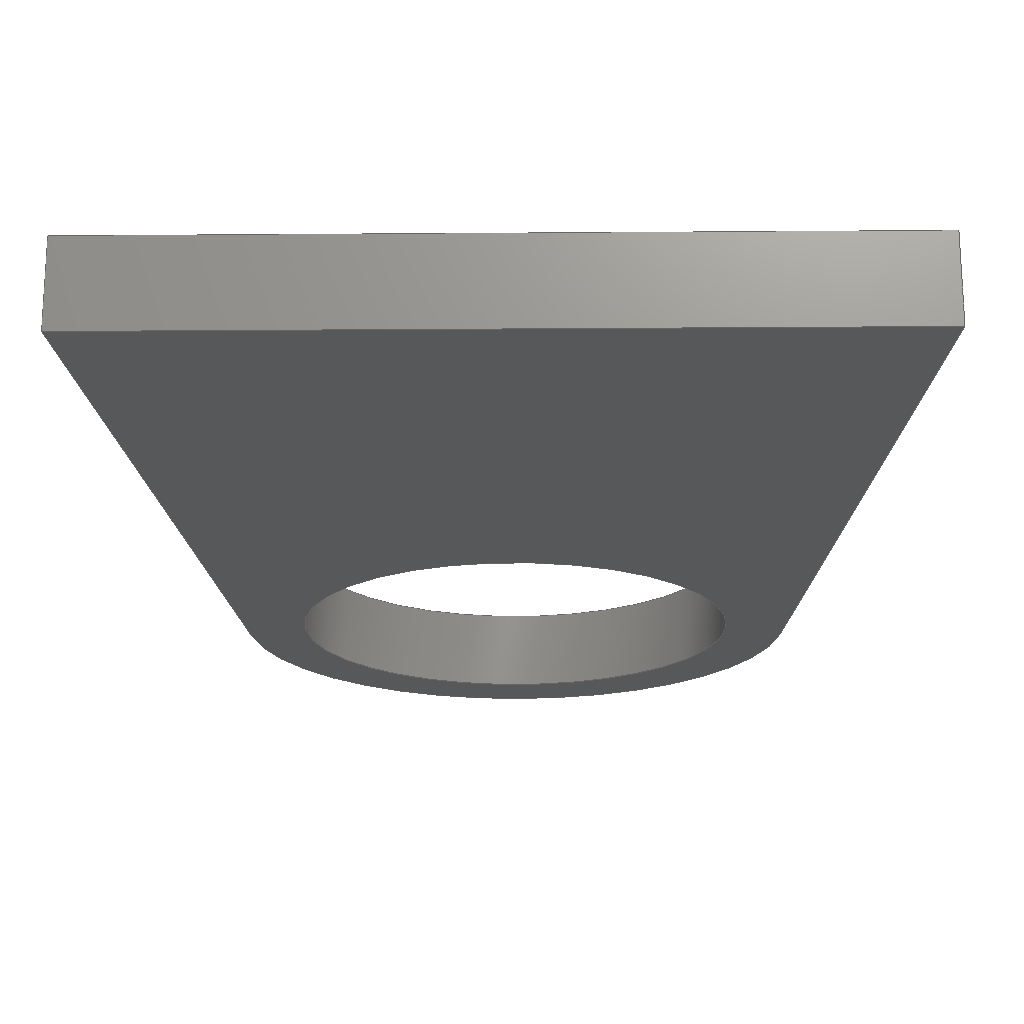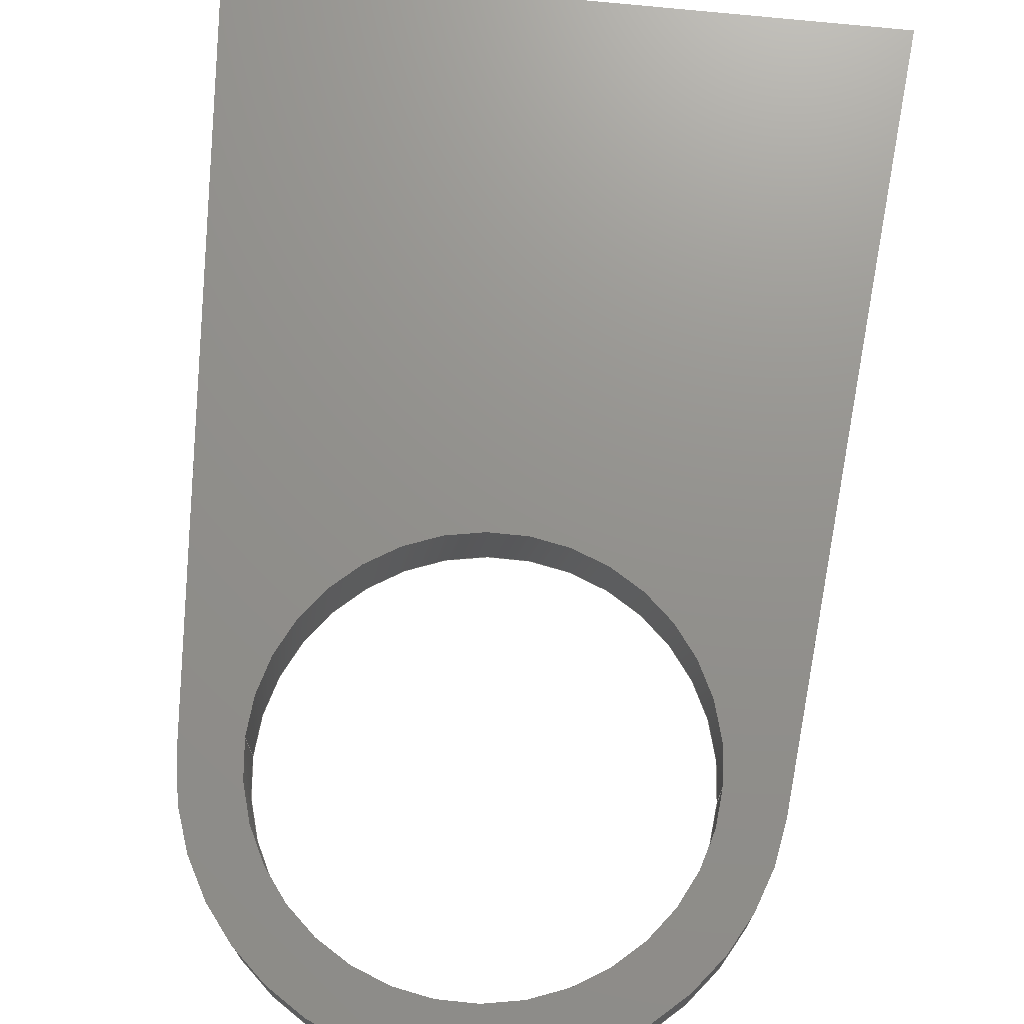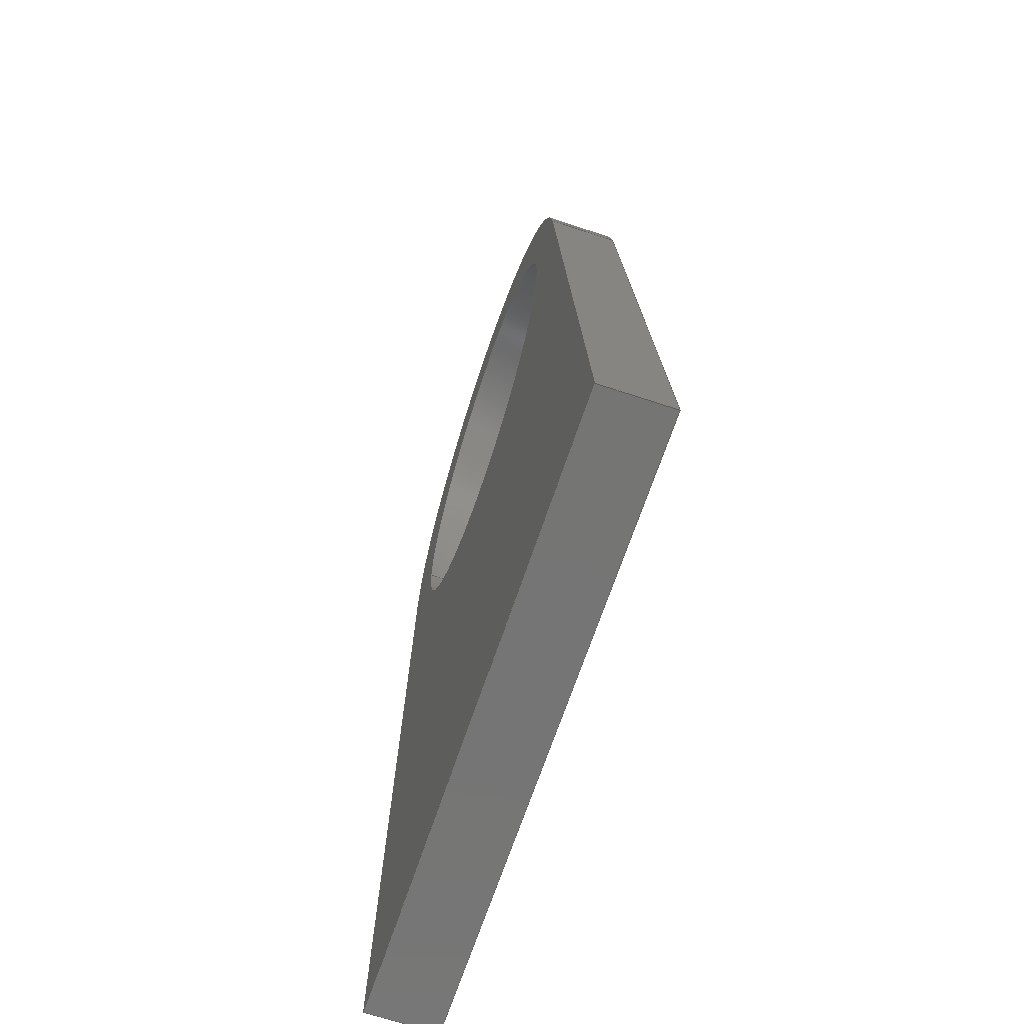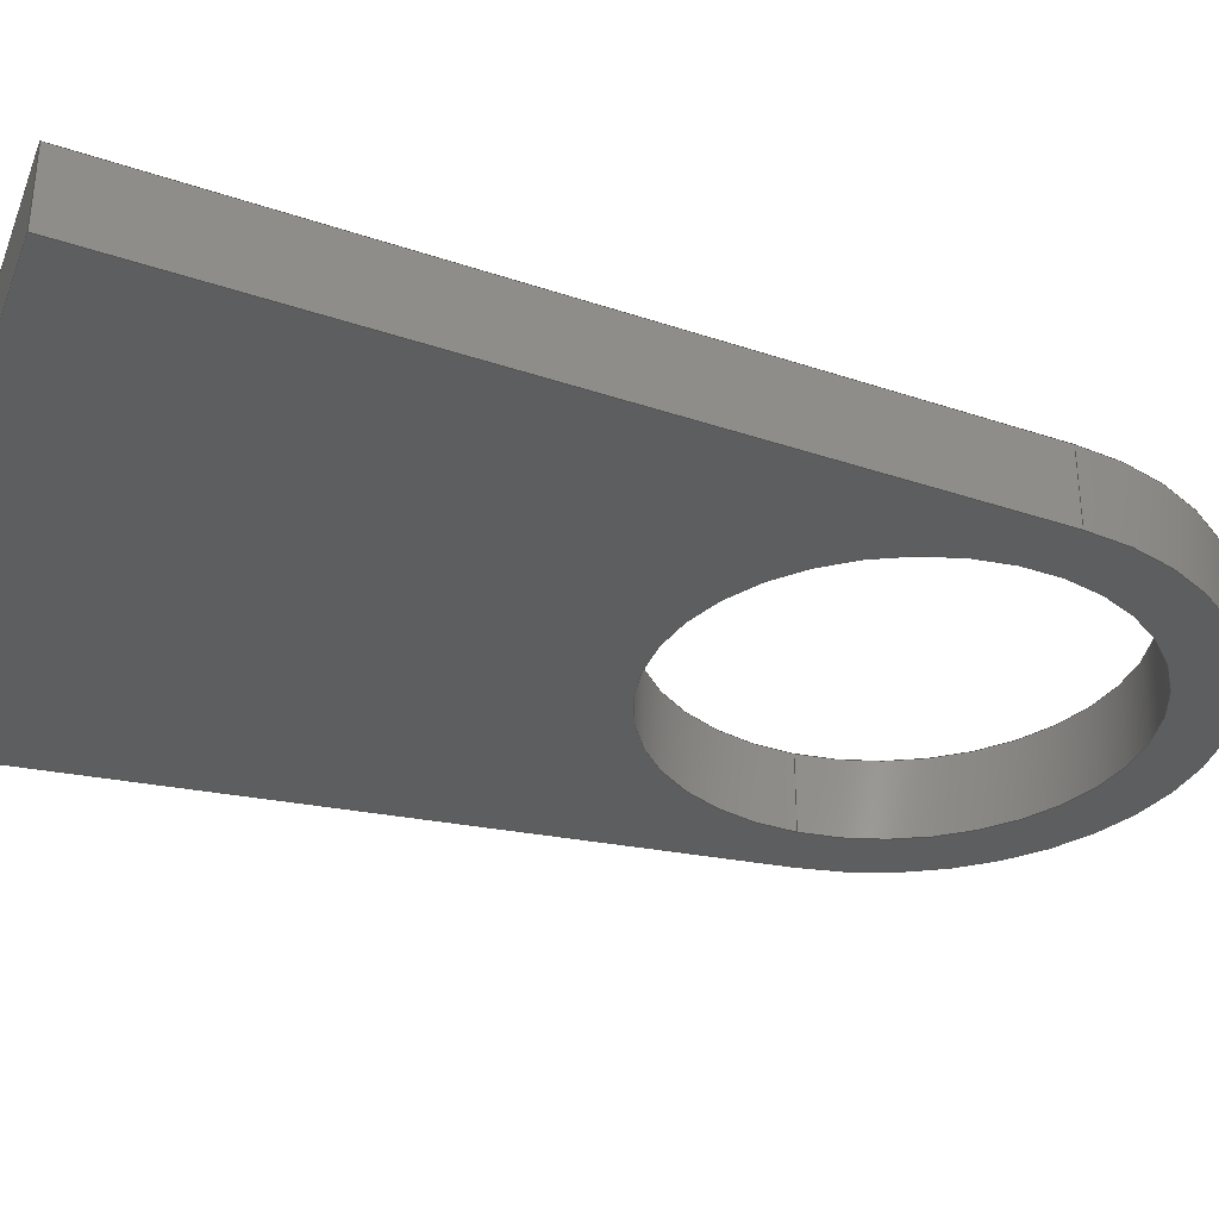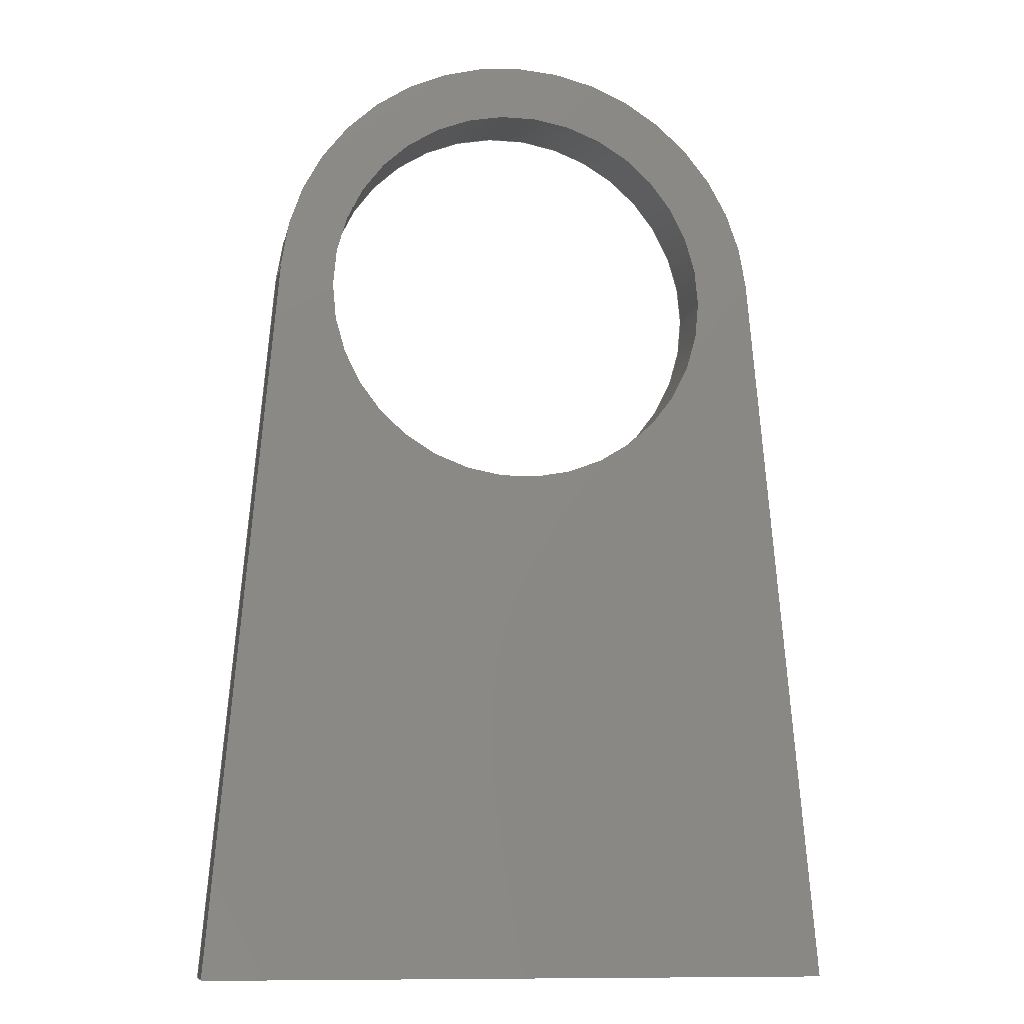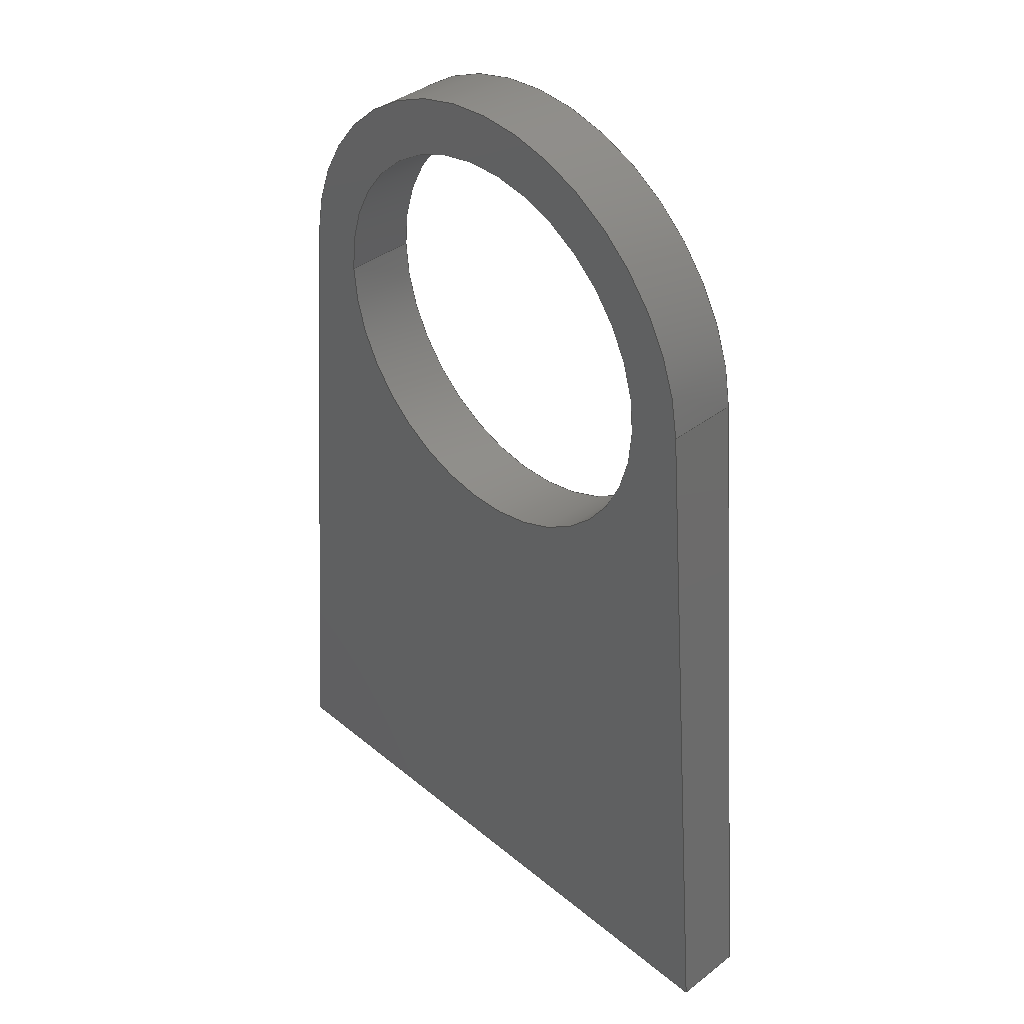
<metadata>
{"format":"iges","ext":"igs","renderer":"f3d","projection":"perspective","resolution":1024,"background":"white","views":[{"elev":-19.3,"azim":0.8,"up":"+Z"},{"elev":71.8,"azim":-174.1,"up":"+Z"},{"elev":-67.4,"azim":71.6,"up":"+Y"},{"elev":-33.6,"azim":70.2,"up":"+Z"},{"elev":-10.4,"azim":-11.2,"up":"+Y"},{"elev":38.8,"azim":-134.0,"up":"+Y"}]}
</metadata>
<code>
START RECORD GO HERE.
1H,,1H;,20HCNEXT - IGES PRODUCT,24Hchape_shutdownbutton.igs,44HIBM CATIA
 IGES - CATIA Version 5 Release 19 ,27HCATIA Version 5 Release 19 ,32,
75,6,75,15,7HPart326,1,2,2HMM,1000,1,15H2.022e+07,0.001,
1e+04,4HLolo,8HLOLO-D14,11,0,15H2.022e+07,;
     314       1       0       0       0       0       0       000000201
     314       0       0       1       0                               0
     406       2       0       0       0       0       0       000010201
     406       0       0       1      15                               0
     108       3       0       0       0       0       0       001010001
     108       0      -1       1       0                               0
     110       4       0       0       0       0       0       001010001
     110       0       0       1       0                               0
     110       5       0       0       0       0       0       001010001
     110       0       0       1       0                               0
     110       6       0       0       0       0       0       001010001
     110       0       0       1       0                               0
     110       7       0       0       0       0       0       001010001
     110       0       0       1       0                               0
     102       8       0       0       0       0       0       001010001
     102       0       0       1       0                               0
     142       9       0       0       0       0       0       001010001
     142       0       0       1       0                               0
     144      10       0       0   10000       0       0       000000000
     144       0      -1       1       0                               0
     108      11       0       0       0       0       0       001010001
     108       0      -1       2       0                               0
     110      13       0       0       0       0       0       001010001
     110       0       0       1       0                               0
     110      14       0       0       0       0       0       001010001
     110       0       0       1       0                               0
     110      15       0       0       0       0       0       001010001
     110       0       0       1       0                               0
     110      16       0       0       0       0       0       001010001
     110       0       0       1       0                               0
     102      17       0       0       0       0       0       001010001
     102       0       0       1       0                               0
     142      18       0       0       0       0       0       001010001
     142       0       0       1       0                               0
     144      19       0       0   10000       0       0       000000000
     144       0      -1       1       0                               0
     110      20       0       0       0       0       0       001010001
     110       0       0       1       0                               0
     110      21       0       0       0       0       0       001010001
     110       0       0       1       0                               0
     120      22       0       0       0       0       0       001010001
     120       0      -1       1       0                               0
     124      23       0       0       0       0       0       001020201
     124       0       0       2       0                               0
     100      25       0       0       0       0      43       001010001
     100       0       0       1       0                               0
     110      26       0       0       0       0       0       001010001
     110       0       0       1       0                               0
     124      27       0       0       0       0       0       001020201
     124       0       0       2       0                               0
     100      29       0       0       0       0      49       001010001
     100       0       0       1       0                               0
     110      30       0       0       0       0       0       001010001
     110       0       0       1       0                               0
     102      31       0       0       0       0       0       001010001
     102       0       0       1       0                               0
     142      32       0       0       0       0       0       001010001
     142       0       0       1       0                               0
     144      33       0       0   10000       0       0       000000000
     144       0      -1       1       0                               0
     108      34       0       0       0       0       0       001010001
     108       0      -1       1       0                               0
     110      35       0       0       0       0       0       001010001
     110       0       0       1       0                               0
     110      36       0       0       0       0       0       001010001
     110       0       0       1       0                               0
     110      37       0       0       0       0       0       001010001
     110       0       0       1       0                               0
     110      38       0       0       0       0       0       001010001
     110       0       0       1       0                               0
     102      39       0       0       0       0       0       001010001
     102       0       0       1       0                               0
     142      40       0       0       0       0       0       001010001
     142       0       0       1       0                               0
     144      41       0       0   10000       0       0       000000000
     144       0      -1       1       0                               0
     110      42       0       0       0       0       0       001010001
     110       0       0       1       0                               0
     110      43       0       0       0       0       0       001010001
     110       0       0       1       0                               0
     120      44       0       0       0       0       0       001010001
     120       0      -1       1       0                               0
     110      45       0       0       0       0       0       001010001
     110       0       0       1       0                               0
     124      46       0       0       0       0       0       001020201
     124       0       0       2       0                               0
     100      48       0       0       0       0      85       001010001
     100       0       0       1       0                               0
     110      49       0       0       0       0       0       001010001
     110       0       0       1       0                               0
     124      50       0       0       0       0       0       001020201
     124       0       0       2       0                               0
     100      52       0       0       0       0      91       001010001
     100       0       0       1       0                               0
     102      53       0       0       0       0       0       001010001
     102       0       0       1       0                               0
     142      54       0       0       0       0       0       001010001
     142       0       0       1       0                               0
     144      55       0       0   10000       0       0       000000000
     144       0      -1       1       0                               0
     110      56       0       0       0       0       0       001010001
     110       0       0       1       0                               0
     110      57       0       0       0       0       0       001010001
     110       0       0       1       0                               0
     120      58       0       0       0       0       0       001010001
     120       0      -1       1       0                               0
     110      59       0       0       0       0       0       001010001
     110       0       0       1       0                               0
     124      60       0       0       0       0       0       001020201
     124       0       0       2       0                               0
     100      62       0       0       0       0     109       001010001
     100       0       0       1       0                               0
     110      63       0       0       0       0       0       001010001
     110       0       0       1       0                               0
     124      64       0       0       0       0       0       001020201
     124       0       0       2       0                               0
     100      66       0       0       0       0     115       001010001
     100       0       0       1       0                               0
     102      67       0       0       0       0       0       001010001
     102       0       0       1       0                               0
     142      68       0       0       0       0       0       001010001
     142       0       0       1       0                               0
     144      69       0       0   10000       0       0       000000000
     144       0      -1       1       0                               0
     108      70       0       0       0       0       0       001010001
     108       0      -1       1       0                               0
     110      71       0       0       0       0       0       001010001
     110       0       0       1       0                               0
     110      72       0       0       0       0       0       001010001
     110       0       0       1       0                               0
     124      73       0       0       0       0       0       001020201
     124       0       0       2       0                               0
     100      75       0       0       0       0     131       001010001
     100       0       0       1       0                               0
     110      76       0       0       0       0       0       001010001
     110       0       0       1       0                               0
     102      77       0       0       0       0       0       001010001
     102       0       0       1       0                               0
     142      78       0       0       0       0       0       001010001
     142       0       0       1       0                               0
     124      79       0       0       0       0       0       001020201
     124       0       0       2       0                               0
     100      81       0       0       0       0     141       001010001
     100       0       0       1       0                               0
     124      82       0       0       0       0       0       001020201
     124       0       0       2       0                               0
     100      84       0       0       0       0     145       001010001
     100       0       0       1       0                               0
     102      85       0       0       0       0       0       001010001
     102       0       0       1       0                               0
     142      86       0       0       0       0       0       001010001
     142       0       0       1       0                               0
     144      87       0       0   10000       0       0       000000000
     144       0      -1       1       0                               0
     108      88       0       0       0       0       0       001010001
     108       0      -1       1       0                               0
     110      89       0       0       0       0       0       001010001
     110       0       0       1       0                               0
     124      90       0       0       0       0       0       001020201
     124       0       0       2       0                               0
     100      92       0       0       0       0     159       001010001
     100       0       0       1       0                               0
     110      93       0       0       0       0       0       001010001
     110       0       0       1       0                               0
     110      94       0       0       0       0       0       001010001
     110       0       0       1       0                               0
     102      95       0       0       0       0       0       001010001
     102       0       0       1       0                               0
     142      96       0       0       0       0       0       001010001
     142       0       0       1       0                               0
     124      97       0       0       0       0       0       001020201
     124       0       0       2       0                               0
     100      99       0       0       0       0     171       001010001
     100       0       0       1       0                               0
     124     100       0       0       0       0       0       001020201
     124       0       0       2       0                               0
     100     102       0       0       0       0     175       001010001
     100       0       0       1       0                               0
     102     103       0       0       0       0       0       001010001
     102       0       0       1       0                               0
     142     104       0       0       0       0       0       001010001
     142       0       0       1       0                               0
     144     105       0       0   10000       0       0       000000000
     144       0      -1       1       0                               0
     406     106       0       0       0       0       0       000010201
     406       0       0       1      15                               0
     124     107       0       0       0       0       0       001020201
     124       0       0       2       0                               0
     100     109       0       0       0       0     187       001010001
     100       0       8       1       0                               0
     124     110       0       0       0       0       0       001020201
     124       0       0       2       0                               0
     100     112       0       0       0       0     191       001010001
     100       0       8       1       0                               0
     102     113       0       0   10000       0       0       000000000
     102       0       8       1       0                               0
     110     114       0       0       0       0       0       001010001
     110       0       8       1       0                               0
     110     115       0       0       0       0       0       001010001
     110       0       8       1       0                               0
     124     116       0       0       0       0       0       001020201
     124       0       0       2       0                               0
     100     118       0       0       0       0     201       001010001
     100       0       8       1       0                               0
     110     119       0       0       0       0       0       001010001
     110       0       8       1       0                               0
     102     120       0       0   10000       0       0       000000000
     102       0       8       1       0                               0
314,82.35,82.35,100,5HColor,0,0;                         1
406,1,15HCorps principal,0,0;                                          3
108,0,-1,0,0,0,0,0,0,1,0,0;                            5
110,0,0,4,35,0,4,0,0;                                      7
110,35,0,4,35,0,0,0,0;                                     9
110,35,0,0,0,0,0,0,0;                                     11
110,0,0,0,0,0,4,0,0;                                      13
102,4,7,9,11,13,0,0;                                                  15
142,0,5,0,15,2,0,0;                                                   17
144,5,1,0,17,0,1,3;                                                   19
108,0.9962,0.08716,0,34.87,0,35,0,0,        21
1,0,0;                                                              21
110,35,0,4,31.45,40.61,4,0,0;                     23
110,31.45,40.61,4,31.45,40.61,0,0,0;      25
110,31.45,40.61,0,35,0,0,0,0;                     27
110,35,0,0,35,0,4,0,0;                                    29
102,4,23,25,27,29,0,0;                                                31
142,0,21,0,31,2,0,0;                                                  33
144,21,1,0,33,0,1,3;                                                  35
110,17.5,39.39,2,17.5,39.39,3,0,0;                    37
110,31.45,40.61,0,31.45,40.61,4,0,0;      39
120,37,39,0,6.283,0,0;                                        41
124,0.9962,-0.08716,0,17.5,0.08716,               43
0.9962,0,39.39,0,0,1,4,0,0;                     43
100,0,0,0,14,0,-13.79,2.431,0,0;                45
110,3.553,40.61,4,3.553,40.61,0,0,0;      47
124,-0.9962,0.08716,0,17.5,0.08716,               49
0.9962,0,39.39,0,0,-1,0,0,0;                    49
100,0,0,0,14,0,-13.79,2.431,0,0;                51
110,31.45,40.61,0,31.45,40.61,4,0,0;      53
102,4,45,47,51,53,0,0;                                                55
142,0,41,0,55,2,0,0;                                                  57
144,41,1,0,57,0,1,3;                                                  59
108,0.9962,-0.08716,0,0,0,0,0,0,1,0,0;        61
110,3.553,40.61,4,0,0,4,0,0;                      63
110,0,0,4,0,0,0,0,0;                                      65
110,0,0,0,3.553,40.61,0,0,0;                      67
110,3.553,40.61,0,3.553,40.61,4,0,0;      69
102,4,63,65,67,69,0,0;                                                71
142,0,61,0,71,2,0,0;                                                  73
144,61,1,0,73,0,1,3;                                                  75
110,17.5,39.39,2,17.5,39.39,3,0,0;                    77
110,6.5,39.39,0,6.5,39.39,4,0,0;                      79
120,77,79,0,6.283,0,0;                                        81
110,6.5,39.39,4,6.5,39.39,0,0,0;                      83
124,-1,-6.459e-16,0,17.5,6.459e-16,-1,0,        85
39.39,0,0,1,0,0,0;                                      85
100,0,0,0,11,0,-11,-7.105e-15,0,0;                 87
110,28.5,39.39,0,28.5,39.39,4,0,0;                    89
124,1,0,0,17.5,0,-1,0,39.39,0,0,-1,4,       91
0,0;                                                                  91
100,0,0,0,11,0,-11,-7.105e-15,0,0;                 93
102,4,83,87,89,93,0,0;                                                95
142,0,81,0,95,2,0,0;                                                  97
144,81,1,0,97,0,1,3;                                                  99
110,17.5,39.39,2,17.5,39.39,3,0,0;                   101
110,28.5,39.39,0,28.5,39.39,4,0,0;                   103
120,101,103,0,6.283,0,0;                                     105
110,28.5,39.39,4,28.5,39.39,0,0,0;                   107
124,1,0,0,17.5,0,1,0,39.39,0,0,1,0,0,      109
0;                                                                   109
100,0,0,0,11,0,-11,7.105e-15,0,0;                 111
110,6.5,39.39,0,6.5,39.39,4,0,0;                     113
124,-1,6.459e-16,0,17.5,6.459e-16,1,0,         115
39.39,0,0,-1,4,0,0;                                    115
100,0,0,0,11,0,-11,7.105e-15,0,0;                 117
102,4,107,111,113,117,0,0;                                           119
142,0,105,0,119,2,0,0;                                               121
144,105,1,0,121,0,1,3;                                               123
108,0,0,1,0,0,0,0,0,1,0,0;                           125
110,0,0,0,35,0,0,0,0;                                    127
110,35,0,0,31.45,40.61,0,0,0;                    129
124,0.9962,-0.08716,0,17.5,0.08716,              131
0.9962,0,39.39,0,0,1,0,0,0;                    131
100,0,0,0,14,0,-13.79,2.431,0,0;               133
110,3.553,40.61,0,0,0,0,0,0;                     135
102,4,127,129,133,135,0,0;                                           137
142,0,125,0,137,2,0,0;                                               139
124,1,0,0,17.5,0,-1,0,39.39,0,0,-1,0,      141
0,0;                                                                 141
100,0,0,0,11,0,-11,-7.105e-15,0,0;                143
124,-1,6.459e-16,0,17.5,6.459e-16,1,0,         145
39.39,0,0,-1,0,0,0;                                    145
100,0,0,0,11,0,-11,7.105e-15,0,0;                 147
102,2,143,147,0,0;                                                   149
142,0,125,0,149,2,0,0;                                               151
144,125,1,1,139,151,0,1,3;                                           153
108,0,0,1,4,0,0,0,4,1,0,0;                           155
110,0,0,4,3.553,40.61,4,0,0;                     157
124,-0.9962,0.08716,0,17.5,0.08716,              159
0.9962,0,39.39,0,0,-1,4,0,0;                   159
100,0,0,0,14,0,-13.79,2.431,0,0;               161
110,31.45,40.61,4,35,0,4,0,0;                    163
110,35,0,4,0,0,4,0,0;                                    165
102,4,157,161,163,165,0,0;                                           167
142,0,155,0,167,2,0,0;                                               169
124,1,0,0,17.5,0,1,0,39.39,0,0,1,4,0,      171
0;                                                                   171
100,0,0,0,11,0,-11,7.105e-15,0,0;                 173
124,-1,-6.459e-16,0,17.5,6.459e-16,-1,0,       175
39.39,0,0,1,4,0,0;                                     175
100,0,0,0,11,0,-11,-7.105e-15,0,0;                177
102,2,173,177,0,0;                                                   179
142,0,155,0,179,2,0,0;                                               181
144,155,1,1,169,181,0,1,3;                                           183
406,1,10HEsquisse0.1,0,0;                                             185
124,1,0,0,17.5,0,1,0,39.39,0,0,1,0,0,      187
0;                                                                   187
100,0,0,0,11,0,-11,7.105e-15,0,0;                 189
124,-1,-6.459e-16,0,17.5,6.459e-16,-1,0,       191
39.39,0,0,1,0,0,0;                                     191
100,0,0,0,11,0,-11,-7.105e-15,0,0;                193
102,2,189,193,0,1,185;                                               195
110,0,0,0,35,0,0,0,0;                                    197
110,35,0,0,31.45,40.61,0,0,0;                    199
124,0.9962,-0.08716,0,17.5,0.08716,              201
0.9962,0,39.39,0,0,1,0,0,0;                    201
100,0,0,0,14,0,-13.79,2.431,0,0;               203
110,3.553,40.61,0,0,0,0,0,0;                     205
102,4,197,199,203,205,0,1,185;                                       207
S      1G      4D    208P    120
</code>
